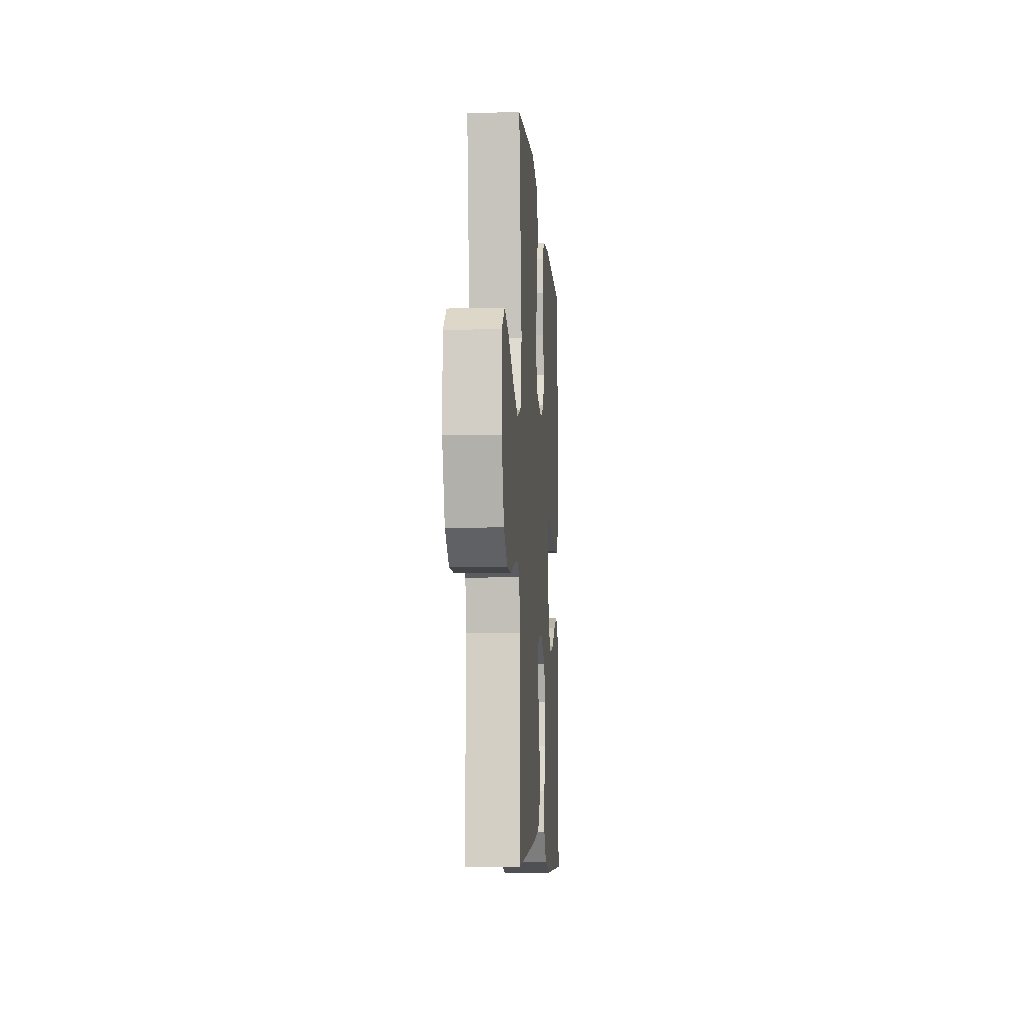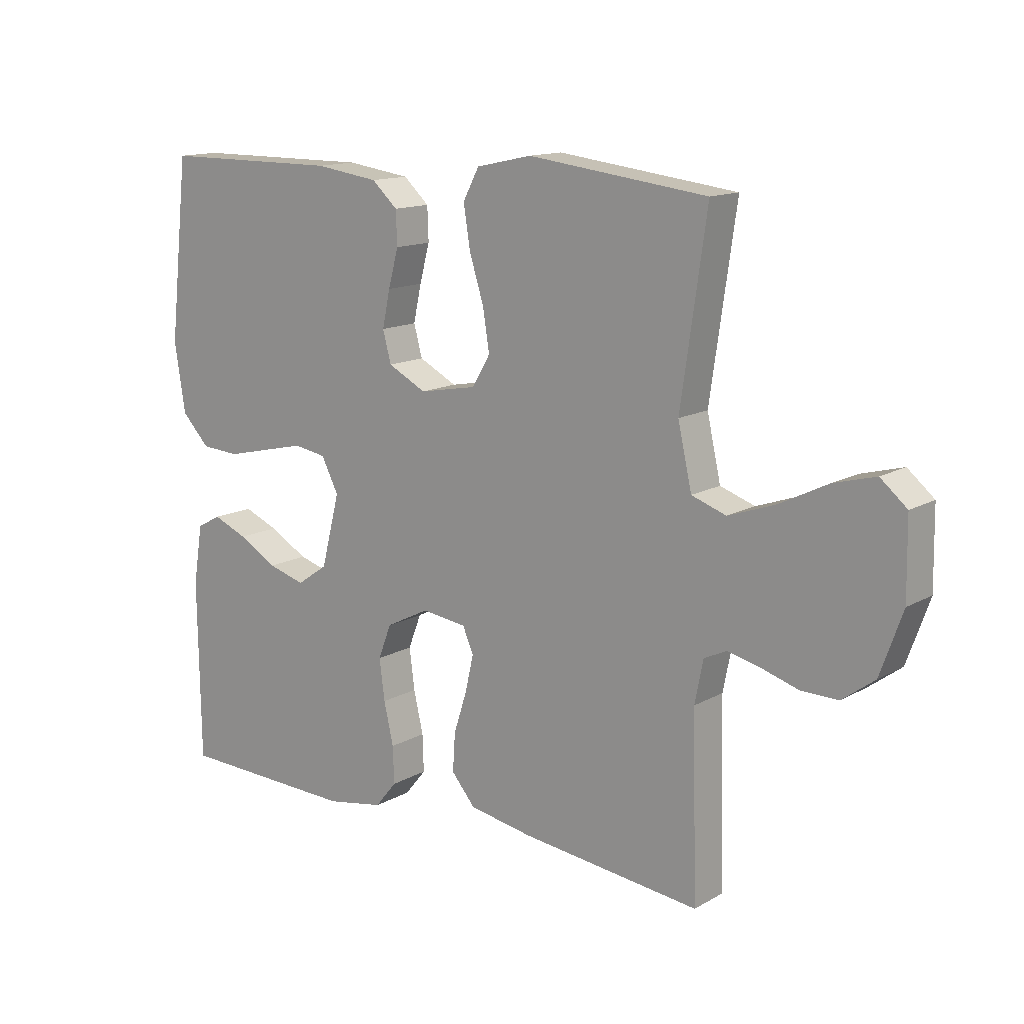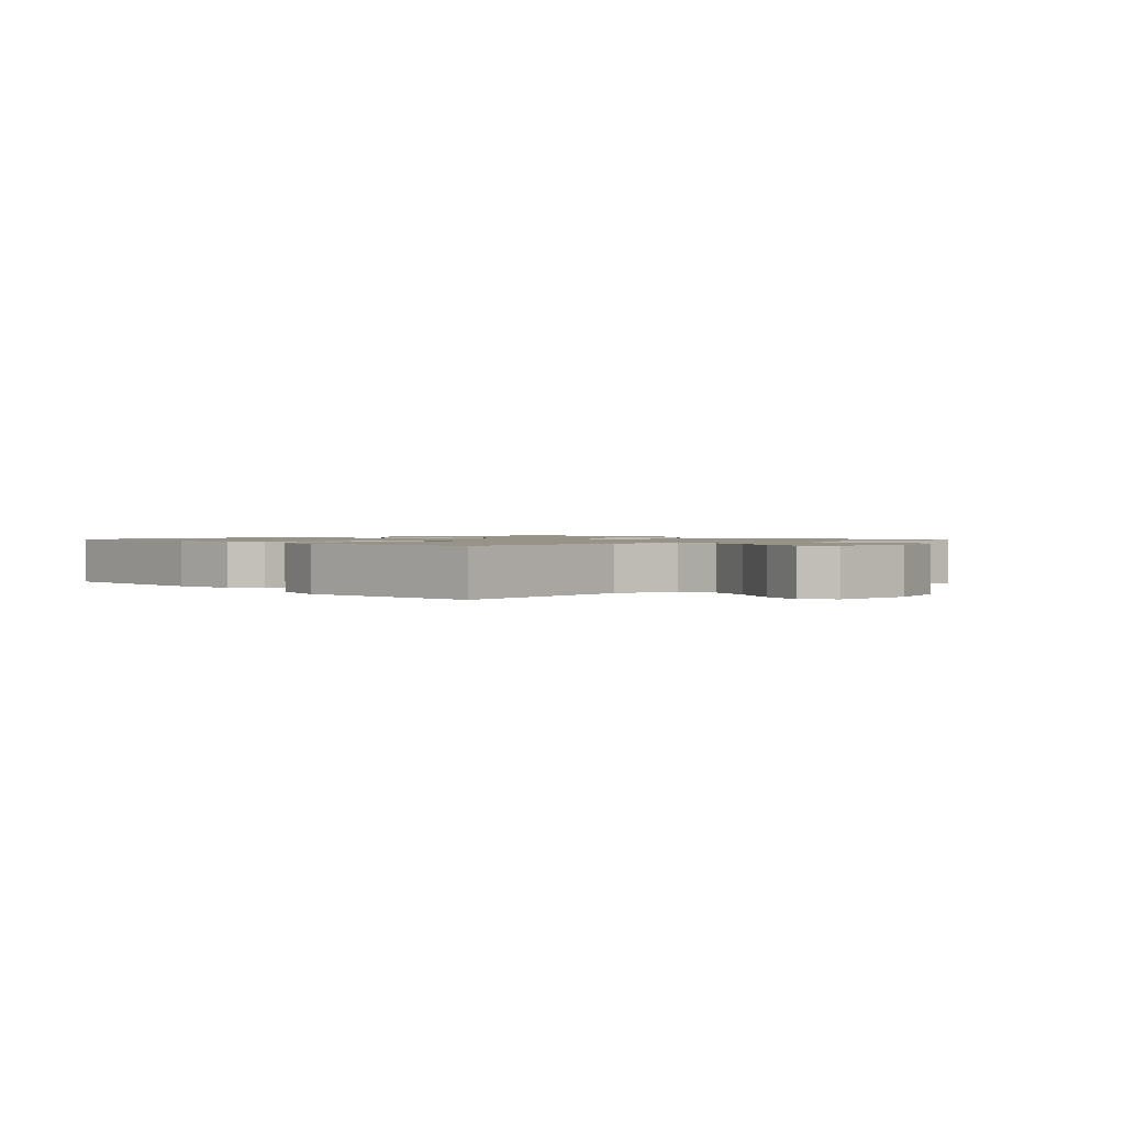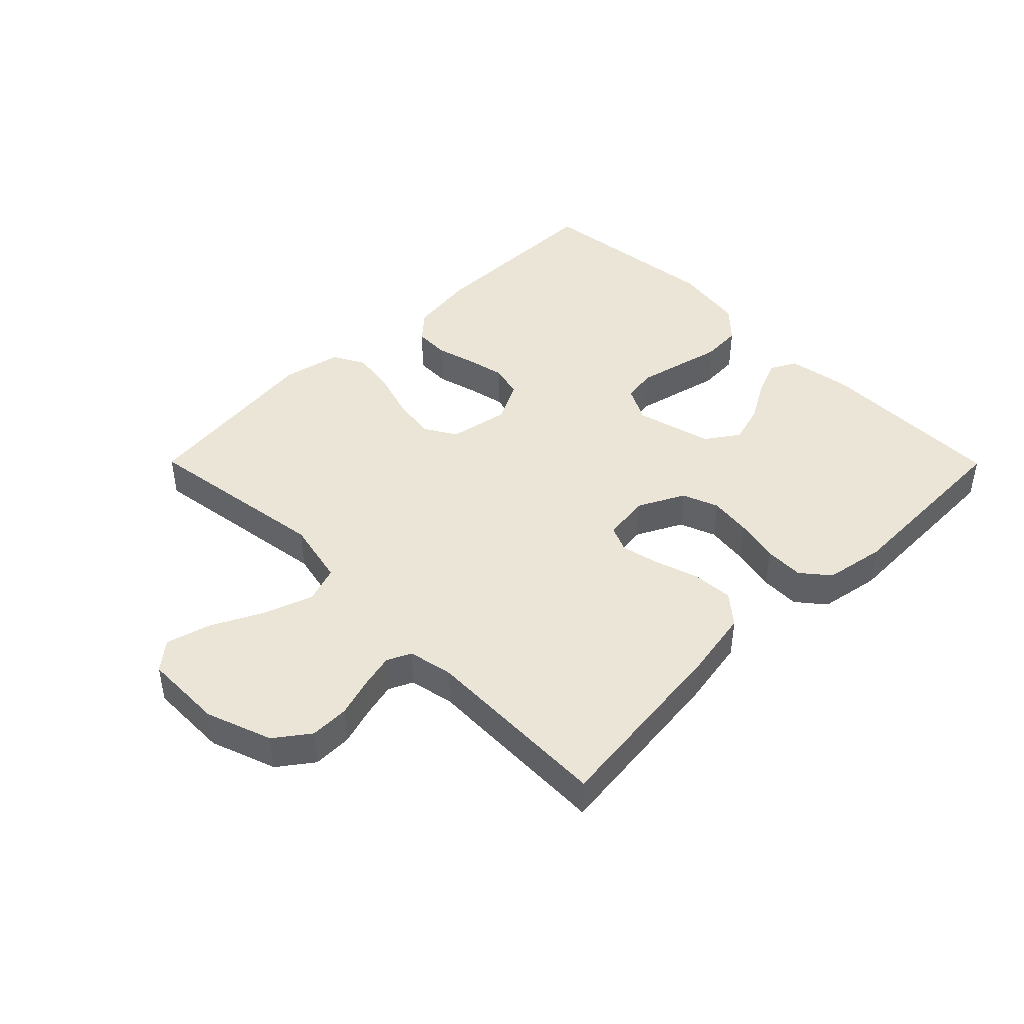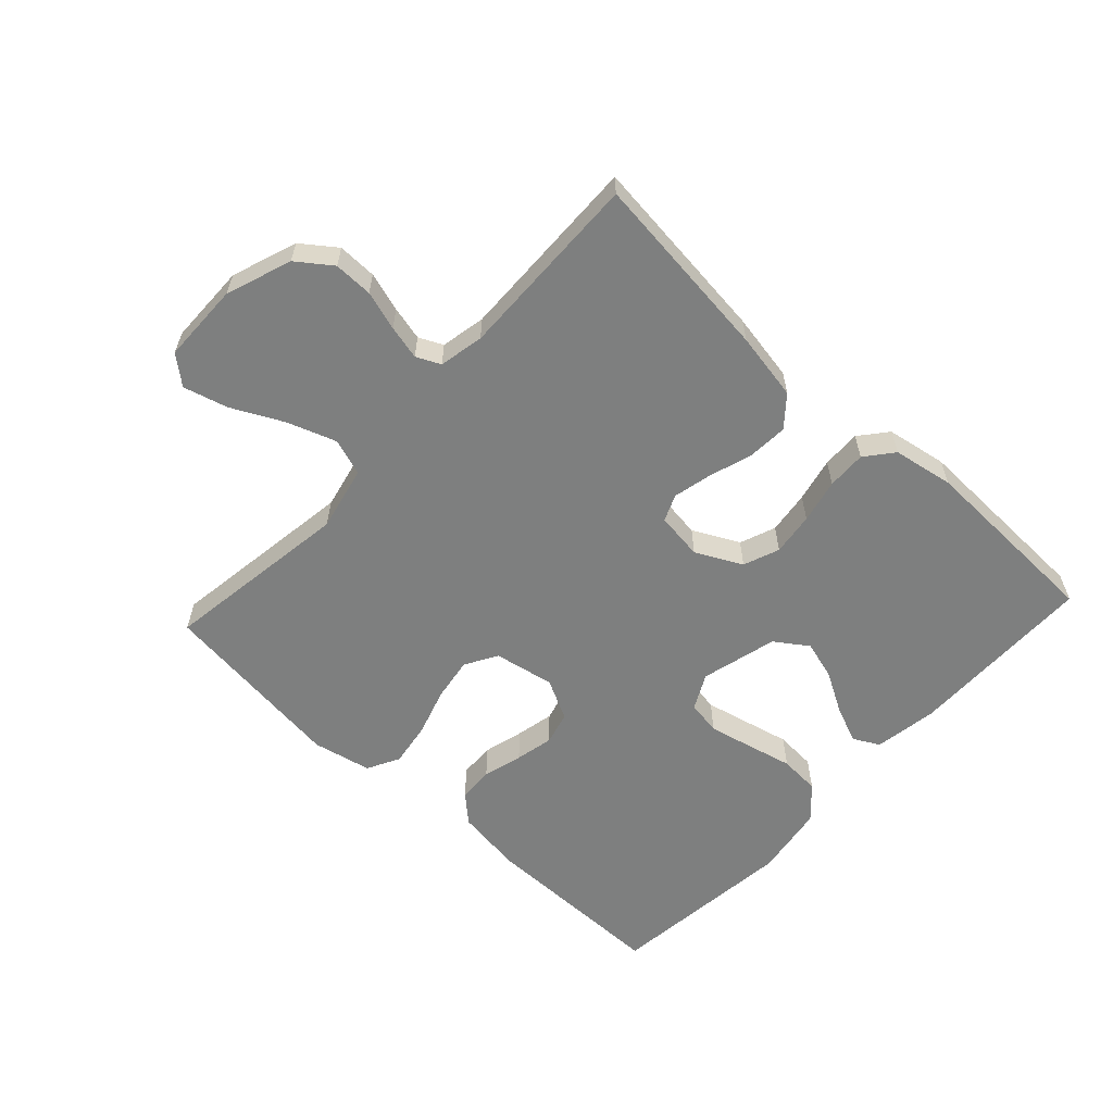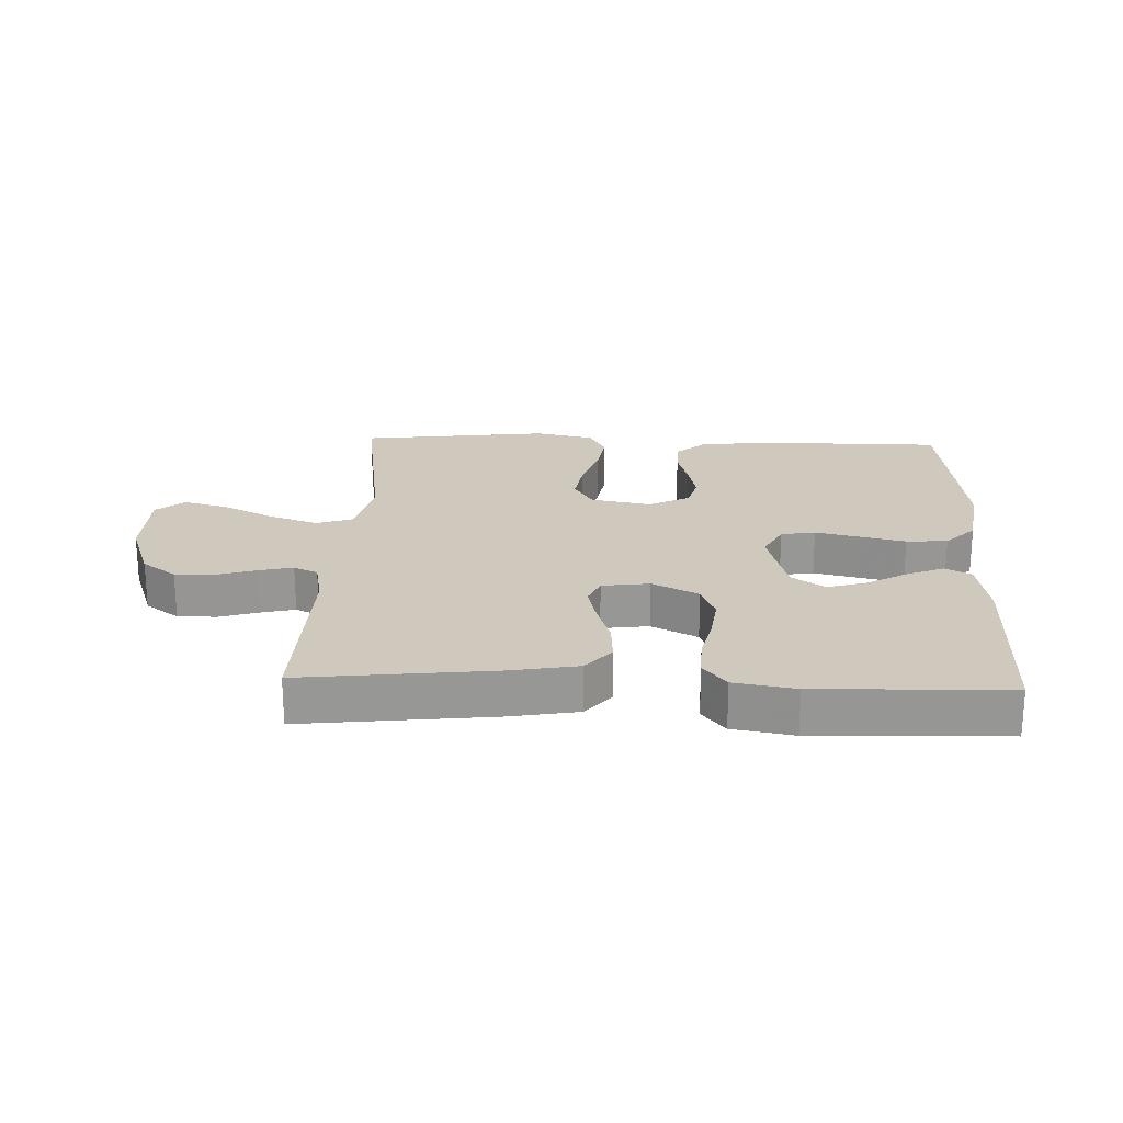
<metadata>
{"format":"obj","ext":"obj","renderer":"f3d","projection":"perspective","resolution":1024,"background":"white","views":[{"elev":-8.9,"azim":94.0,"up":"+Z"},{"elev":13.8,"azim":39.0,"up":"+Z"},{"elev":1.3,"azim":48.2,"up":"+Y"},{"elev":44.0,"azim":135.2,"up":"+Y"},{"elev":-59.6,"azim":137.2,"up":"+Y"},{"elev":22.3,"azim":-177.9,"up":"+Y"}]}
</metadata>
<code>
v -0.5 0.07 -0.5
v -0.504 0.07 -0.2
v -0.488 0.07 -0.1
v -0.447 0.07 -0.078
v -0.389 0.07 -0.102
v -0.324 0.07 -0.139
v -0.262 0.07 -0.157
v -0.21 0.07 -0.121
v -0.179 0.07 0
v -0.208 0.07 0.056
v -0.262 0.07 0.065
v -0.331 0.07 0.049
v -0.403 0.07 0.032
v -0.468 0.07 0.036
v -0.515 0.07 0.085
v -0.533 0.07 0.2
v -0.5 0.07 0.5
v -0.2 0.07 0.501
v -0.093 0.07 0.486
v -0.05 0.07 0.447
v -0.048 0.07 0.391
v -0.065 0.07 0.328
v -0.078 0.07 0.267
v -0.064 0.07 0.215
v 0 0.07 0.182
v 0.096 0.07 0.2
v 0.126 0.07 0.251
v 0.115 0.07 0.32
v 0.091 0.07 0.396
v 0.08 0.07 0.466
v 0.107 0.07 0.517
v 0.2 0.07 0.537
v 0.5 0.07 0.5
v 0.457 0.07 0.2
v 0.48 0.07 0.097
v 0.538 0.07 0.077
v 0.615 0.07 0.104
v 0.697 0.07 0.145
v 0.767 0.07 0.164
v 0.811 0.07 0.127
v 0.813 0.07 0
v 0.776 0.07 -0.104
v 0.722 0.07 -0.144
v 0.66 0.07 -0.143
v 0.598 0.07 -0.124
v 0.544 0.07 -0.111
v 0.506 0.07 -0.129
v 0.492 0.07 -0.2
v 0.5 0.07 -0.5
v 0.2 0.07 -0.466
v 0.093 0.07 -0.447
v 0.053 0.07 -0.4
v 0.057 0.07 -0.336
v 0.079 0.07 -0.267
v 0.093 0.07 -0.206
v 0.075 0.07 -0.164
v 0 0.07 -0.154
v -0.073 0.07 -0.191
v -0.095 0.07 -0.248
v -0.086 0.07 -0.316
v -0.07 0.07 -0.386
v -0.068 0.07 -0.448
v -0.104 0.07 -0.492
v -0.2 0.07 -0.509
v -0.5 0 -0.5
v -0.504 0 -0.2
v -0.488 0 -0.1
v -0.447 0 -0.078
v -0.389 0 -0.102
v -0.324 0 -0.139
v -0.262 0 -0.157
v -0.21 0 -0.121
v -0.179 0 0
v -0.208 0 0.056
v -0.262 0 0.065
v -0.331 0 0.049
v -0.403 0 0.032
v -0.468 0 0.036
v -0.515 0 0.085
v -0.533 0 0.2
v -0.5 0 0.5
v -0.2 0 0.501
v -0.093 0 0.486
v -0.05 0 0.447
v -0.048 0 0.391
v -0.065 0 0.328
v -0.078 0 0.267
v -0.064 0 0.215
v 0 0 0.182
v 0.096 0 0.2
v 0.126 0 0.251
v 0.115 0 0.32
v 0.091 0 0.396
v 0.08 0 0.466
v 0.107 0 0.517
v 0.2 0 0.537
v 0.5 0 0.5
v 0.457 0 0.2
v 0.48 0 0.097
v 0.538 0 0.077
v 0.615 0 0.104
v 0.697 0 0.145
v 0.767 0 0.164
v 0.811 0 0.127
v 0.813 0 0
v 0.776 0 -0.104
v 0.722 0 -0.144
v 0.66 0 -0.143
v 0.598 0 -0.124
v 0.544 0 -0.111
v 0.506 0 -0.129
v 0.492 0 -0.2
v 0.5 0 -0.5
v 0.2 0 -0.466
v 0.093 0 -0.447
v 0.053 0 -0.4
v 0.057 0 -0.336
v 0.079 0 -0.267
v 0.093 0 -0.206
v 0.075 0 -0.164
v 0 0 -0.154
v -0.073 0 -0.191
v -0.095 0 -0.248
v -0.086 0 -0.316
v -0.07 0 -0.386
v -0.068 0 -0.448
v -0.104 0 -0.492
v -0.2 0 -0.509
f 4 5 6
f 3 4 6
f 2 3 6
f 1 2 6
f 64 1 6
f 63 64 6
f 62 63 6
f 61 62 6
f 60 61 6
f 59 60 6 7
f 58 59 7 8
f 57 58 8 9
f 56 57 9 10
f 52 53 54
f 51 52 54
f 50 51 54
f 49 50 54
f 48 49 54
f 47 48 54 55
f 46 47 55 56
f 43 44 45
f 42 43 45
f 41 42 45
f 40 41 45
f 39 40 45
f 38 39 45
f 37 38 45
f 36 37 45 46
f 46 56 10
f 36 46 10
f 35 36 10
f 32 33 34
f 31 32 34
f 30 31 34
f 29 30 34
f 28 29 34
f 27 28 34 35
f 20 21 22
f 19 20 22
f 18 19 22
f 17 18 22
f 16 17 22
f 15 16 22
f 14 15 22
f 13 14 22
f 12 13 22
f 11 12 22 23
f 10 11 23 24
f 26 27 35
f 25 26 35 10
f 10 24 25
f 70 69 68
f 70 68 67
f 70 67 66
f 70 66 65
f 70 65 128
f 70 128 127
f 70 127 126
f 70 126 125
f 70 125 124
f 71 70 124 123
f 72 71 123 122
f 73 72 122 121
f 74 73 121 120
f 118 117 116
f 118 116 115
f 118 115 114
f 118 114 113
f 118 113 112
f 119 118 112 111
f 120 119 111 110
f 109 108 107
f 109 107 106
f 109 106 105
f 109 105 104
f 109 104 103
f 109 103 102
f 109 102 101
f 110 109 101 100
f 74 120 110
f 74 110 100
f 74 100 99
f 98 97 96
f 98 96 95
f 98 95 94
f 98 94 93
f 98 93 92
f 99 98 92 91
f 86 85 84
f 86 84 83
f 86 83 82
f 86 82 81
f 86 81 80
f 86 80 79
f 86 79 78
f 86 78 77
f 86 77 76
f 87 86 76 75
f 88 87 75 74
f 99 91 90
f 74 99 90 89
f 89 88 74
f 1 65 66 2
f 2 66 67 3
f 3 67 68 4
f 4 68 69 5
f 5 69 70 6
f 6 70 71 7
f 7 71 72 8
f 8 72 73 9
f 9 73 74 10
f 10 74 75 11
f 11 75 76 12
f 12 76 77 13
f 13 77 78 14
f 14 78 79 15
f 15 79 80 16
f 16 80 81 17
f 17 81 82 18
f 18 82 83 19
f 19 83 84 20
f 20 84 85 21
f 21 85 86 22
f 22 86 87 23
f 23 87 88 24
f 24 88 89 25
f 25 89 90 26
f 26 90 91 27
f 27 91 92 28
f 28 92 93 29
f 29 93 94 30
f 30 94 95 31
f 31 95 96 32
f 32 96 97 33
f 33 97 98 34
f 34 98 99 35
f 35 99 100 36
f 36 100 101 37
f 37 101 102 38
f 38 102 103 39
f 39 103 104 40
f 40 104 105 41
f 41 105 106 42
f 42 106 107 43
f 43 107 108 44
f 44 108 109 45
f 45 109 110 46
f 46 110 111 47
f 47 111 112 48
f 48 112 113 49
f 49 113 114 50
f 50 114 115 51
f 51 115 116 52
f 52 116 117 53
f 53 117 118 54
f 54 118 119 55
f 55 119 120 56
f 56 120 121 57
f 57 121 122 58
f 58 122 123 59
f 59 123 124 60
f 60 124 125 61
f 61 125 126 62
f 62 126 127 63
f 63 127 128 64
f 64 128 65 1

</code>
